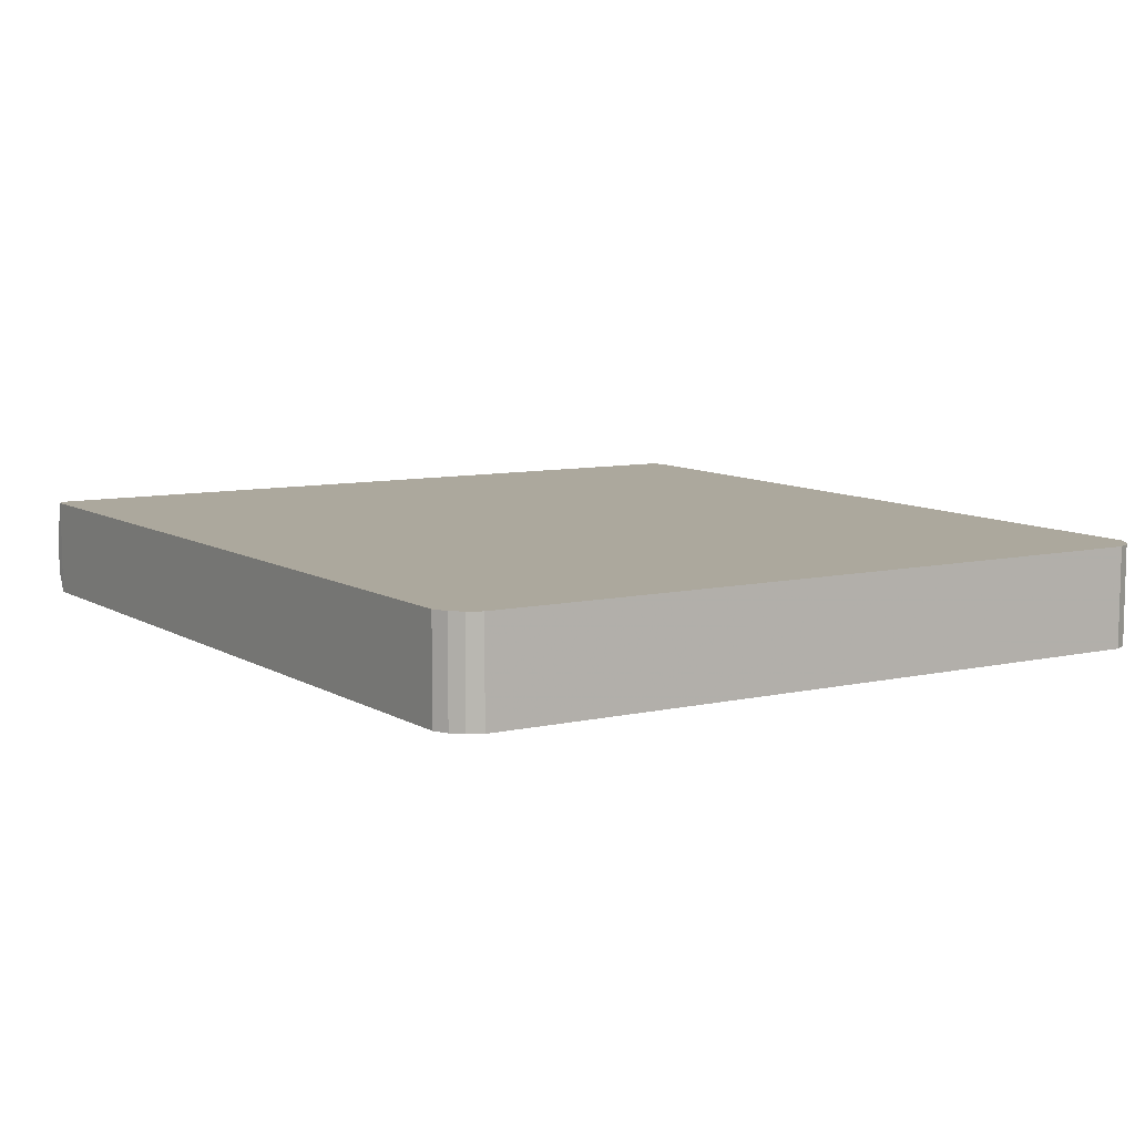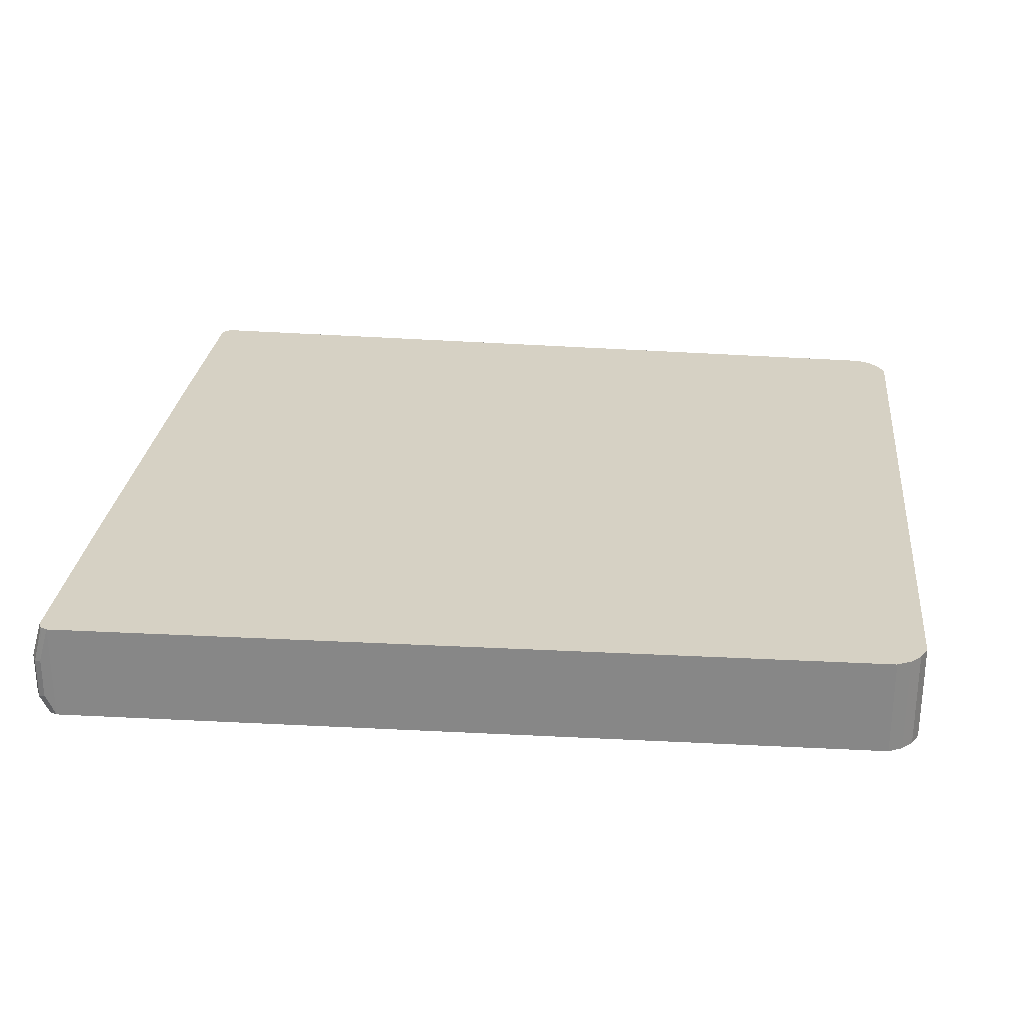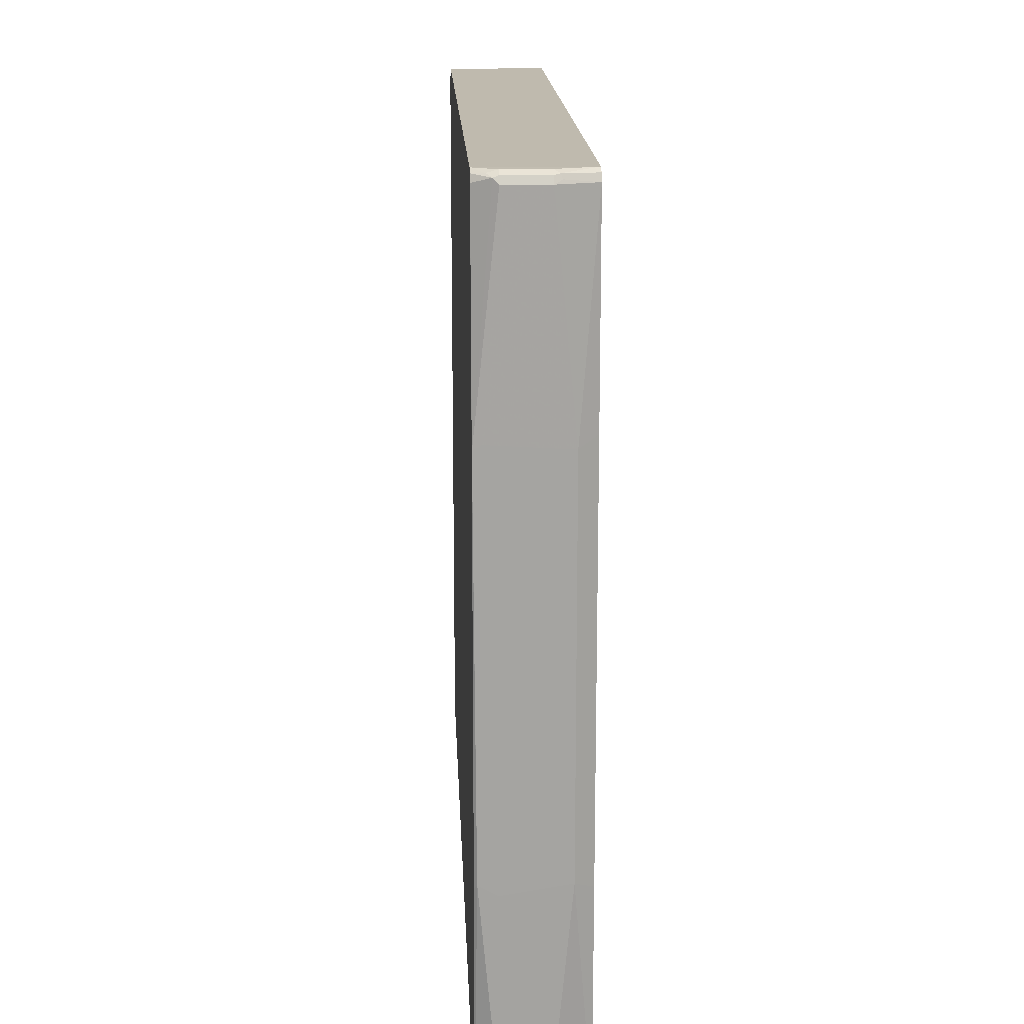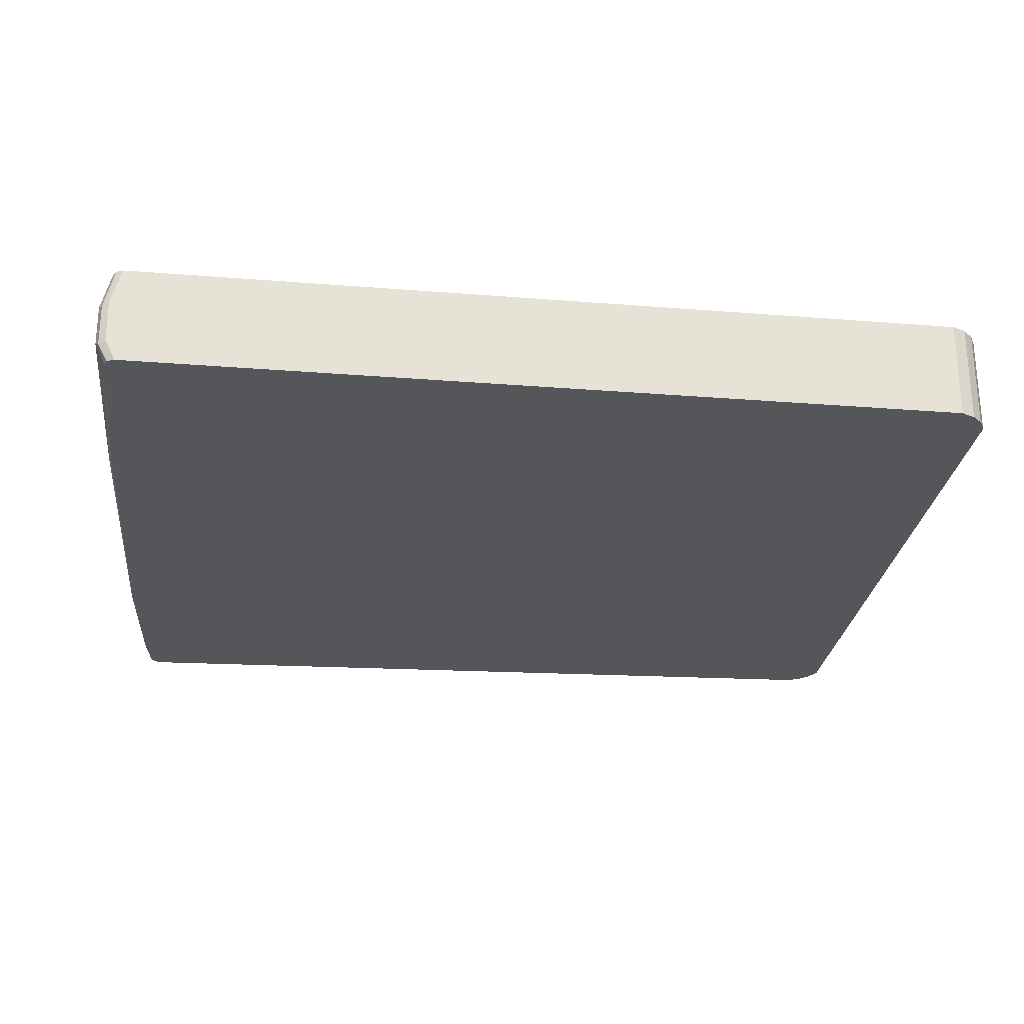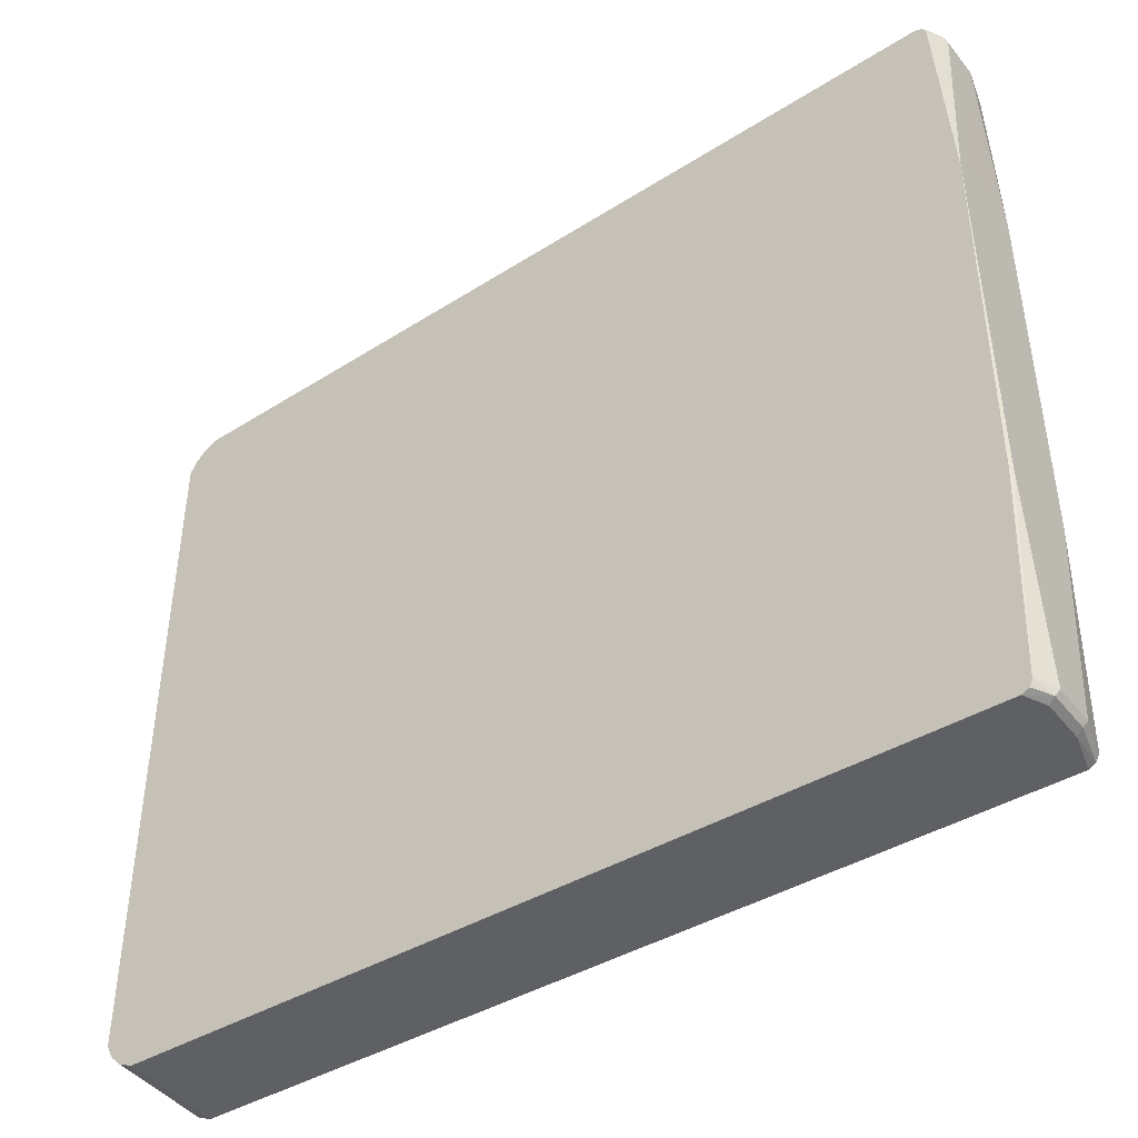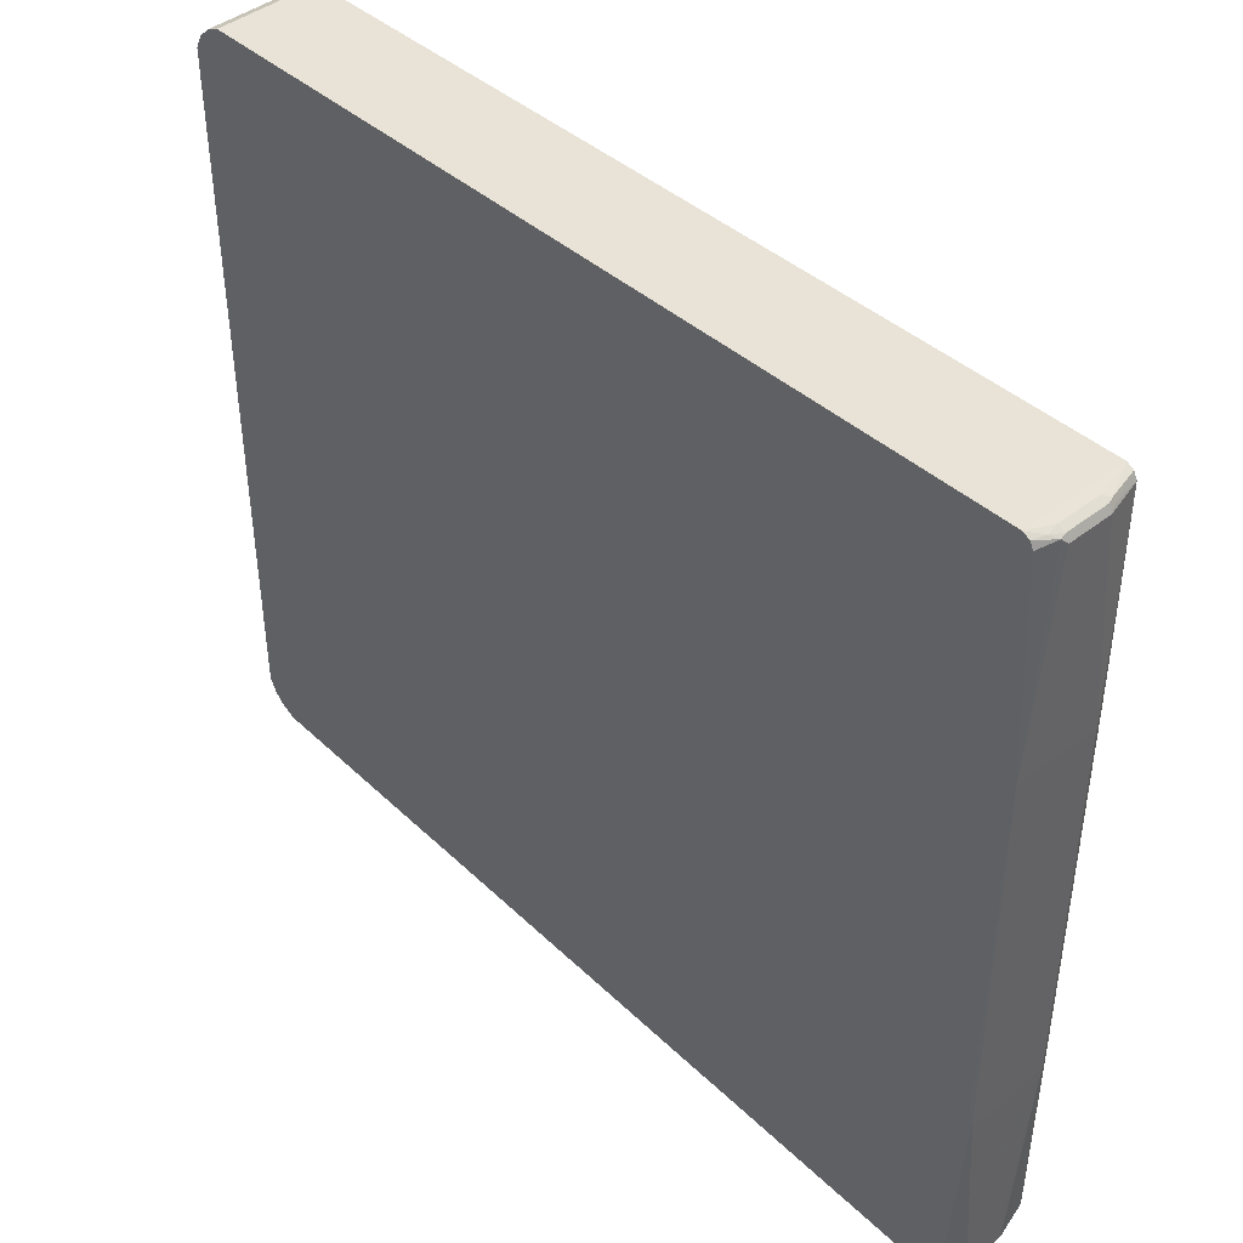
<metadata>
{"format":"obj","ext":"obj","renderer":"f3d","projection":"perspective","resolution":1024,"background":"white","views":[{"elev":8.6,"azim":58.4,"up":"+Z"},{"elev":26.9,"azim":6.0,"up":"+Z"},{"elev":17.0,"azim":-92.4,"up":"+Y"},{"elev":-25.3,"azim":-6.0,"up":"+Z"},{"elev":-44.3,"azim":-144.3,"up":"+Y"},{"elev":43.3,"azim":-132.6,"up":"+Y"}]}
</metadata>
<code>
v 0.7344 0.5674 0.09264
v -0.6788 0.6454 0.09264
v -0.6844 -0.6343 0.09264
v -0.6844 0.6343 0.09264
v -0.6862 -0.3105 0.09264
v -0.7027 -0.2975 0.06512
v -0.7027 0.3008 0.06512
v -0.6862 0.3162 0.09264
v -0.701 0.6343 0.03338
v -0.6955 0.6398 0.04451
v -0.6927 0.6468 0.04173
v -0.6955 0.6454 0.03338
v -0.6955 0.6454 -0.03338
v -0.6844 0.6509 -0.03338
v -0.6844 0.6509 0.03338
v -0.6677 0.6509 0.09264
v 0.6842 0.6176 0.09264
v -0.6677 0.6509 -0.06863
v -0.6864 0.6468 -0.05007
v -0.6969 0.6426 -0.04172
v -0.6788 0.6454 -0.06863
v -0.6844 0.6343 -0.06863
v 0.6842 0.6176 -0.06863
v 0.7027 0.6084 0.09264
v 0.7066 0.6063 -0.06863
v 0.7066 0.6063 0.09264
v 0.7232 0.5897 0.09264
v 0.7232 0.5897 -0.06863
v 0.7344 0.5674 -0.06863
v 0.7344 -0.5674 0.09264
v 0.7344 -0.5674 -0.06863
v 0.7066 -0.6063 -0.06863
v 0.7232 -0.5897 -0.06863
v 0.7232 -0.5897 0.09264
v 0.7066 -0.6063 0.09264
v 0.6842 -0.6176 -0.06863
v -0.6677 -0.6509 -0.06863
v -0.6677 -0.6509 0.09264
v 0.6842 -0.6176 0.09264
v -0.6788 -0.6454 0.09264
v -0.6844 -0.6509 0.03338
v -0.6955 -0.6454 0.0278
v -0.6955 -0.6454 -0.03894
v -0.701 -0.6343 0.03338
v -0.7027 -0.3138 -0.03667
v -0.701 -0.6343 -0.03338
v -0.6844 -0.6343 -0.06863
v -0.6798 -0.6456 -0.06863
v -0.6985 -0.3033 -0.06863
v -0.7027 -0.2976 -0.06426
v -0.7027 0.3079 -0.05594
v -0.7027 0.3004 -0.06843
v -0.7025 0.3006 -0.06863
v -0.701 0.6343 -0.03338
v -0.6844 -0.6509 -0.03338
f 44 46 43
f 47 43 46
f 48 43 47
f 48 37 43
f 45 50 46
f 47 50 49
f 47 49 37
f 44 45 46
f 47 46 50
f 48 47 37
f 44 6 45
f 38 35 3
f 44 40 3
f 42 40 44
f 42 44 43
f 42 43 41
f 42 41 40
f 40 38 3
f 39 36 35
f 45 7 50
f 39 35 38
f 39 38 36
f 44 3 6
f 6 7 45
f 55 43 37
f 52 50 51
f 36 38 37
f 17 2 1
f 30 1 35
f 35 1 3
f 41 37 38
f 55 37 41
f 55 41 43
f 32 37 29
f 25 29 23
f 23 29 22
f 22 29 37
f 51 50 7
f 49 22 37
f 12 13 9
f 20 54 13
f 54 9 13
f 54 51 9
f 52 51 54
f 52 54 20
f 52 20 22
f 53 52 22
f 53 22 49
f 53 49 50
f 53 50 52
f 51 7 9
f 36 37 32
f 40 41 38
f 34 35 32
f 15 16 14
f 16 18 14
f 16 17 18
f 16 2 17
f 10 4 2
f 11 10 2
f 11 2 16
f 11 16 15
f 11 15 14
f 11 14 13
f 11 13 12
f 11 12 9
f 11 9 10
f 10 9 4
f 4 9 7
f 8 5 4
f 8 4 7
f 8 7 5
f 5 7 6
f 5 6 3
f 5 3 4
f 2 3 1
f 36 32 35
f 19 14 18
f 19 13 14
f 4 3 2
f 21 20 19
f 19 20 13
f 33 31 34
f 33 34 32
f 33 32 31
f 31 32 29
f 31 29 30
f 30 29 1
f 27 1 29
f 28 27 29
f 28 29 25
f 28 25 27
f 34 31 30
f 27 26 1
f 21 22 20
f 25 26 27
f 21 18 22
f 21 19 18
f 18 23 22
f 34 30 35
f 24 23 17
f 24 25 23
f 24 26 25
f 24 17 26
f 26 17 1
f 18 17 23

</code>
